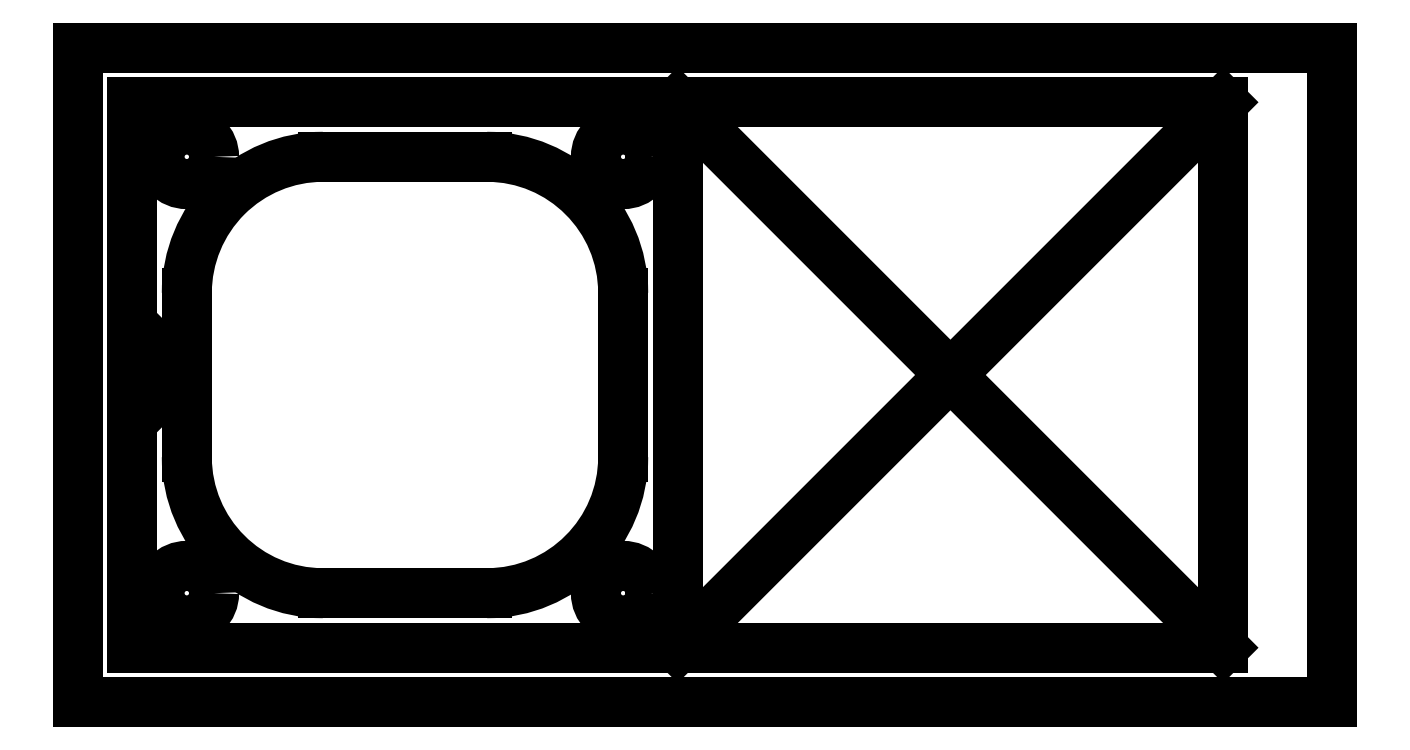
<metadata>
{"format":"dxf","ext":"dxf","renderer":"ezdxf+matplotlib","layout":"modelspace","background":"white","min_lineweight":24,"dpi":150}
</metadata>
<code>
0
SECTION
2
ENTITIES
0
3DSOLID
8
0
347
7A
290
     1
2
{d25aedd6-e0cd-1541-8d0d-3.09e+11a399158}
350
0
0
3DSOLID
8
0
347
7A
290
     1
2
{2dc696bb-2056-a842-b845-8fcb346f228b}
350
0
0
POINT
8
kertastjaki-finaled v1_Sketch2
10
0
20
0
30
0
0
POINT
8
kertastjaki-finaled v1_Sketch2
10
4
20
4
30
0
0
LINE
8
kertastjaki-finaled v1_Sketch2
10
9
20
-1
30
0
11
-1
21
-1
31
0
0
LINE
8
kertastjaki-finaled v1_Sketch2
10
-1
20
-1
30
0
11
-1
21
9
31
0
0
LINE
8
kertastjaki-finaled v1_Sketch2
10
-1
20
9
30
0
11
9
21
9
31
0
0
LINE
8
kertastjaki-finaled v1_Sketch2
10
9
20
9
30
0
11
9
21
-1
31
0
0
LINE
8
kertastjaki-finaled v1_Sketch2
10
9
20
-1
30
0
11
-1
21
9
31
0
0
LINE
8
kertastjaki-finaled v1_Sketch2
10
-1
20
-1
30
0
11
9
21
9
31
0
0
POINT
8
kertastjaki-finaled v1_Sketch4
10
0
20
0
30
3
0
LINE
8
kertastjaki-finaled v1_Sketch4
10
-10
20
2.5
30
3
11
-10
21
3.745
31
3
0
CIRCLE
8
kertastjaki-finaled v1_Sketch4
10
-10
20
8
30
3
40
0.5
0
ARC
8
kertastjaki-finaled v1_Sketch4
10
-7.5
20
5.5
30
3
40
2.5
50
90
51
180
0
LINE
8
kertastjaki-finaled v1_Sketch4
10
-1
20
-1
30
3
11
-1
21
9
31
3
0
LINE
8
kertastjaki-finaled v1_Sketch4
10
11
20
10
30
3
11
11
21
-2
31
3
0
ARC
8
kertastjaki-finaled v1_Sketch4
10
-7.5
20
2.5
30
3
40
2.5
50
180
51
270
0
LINE
8
kertastjaki-finaled v1_Sketch4
10
-10.4
20
4.343
30
3
11
-10
21
4.343
31
3
0
LINE
8
kertastjaki-finaled v1_Sketch4
10
-10
20
4.343
30
3
11
-10
21
5.5
31
3
0
LINE
8
kertastjaki-finaled v1_Sketch4
10
-4.5
20
0
30
3
11
-7.5
21
0
31
3
0
LINE
8
kertastjaki-finaled v1_Sketch4
10
-11
20
-1
30
3
11
-1
21
-1
31
3
0
CIRCLE
8
kertastjaki-finaled v1_Sketch4
10
-10
20
0
30
3
40
0.5
0
SPLINE
8
kertastjaki-finaled v1_Sketch4
210
0
220
0
230
1
70
    12
71
     2
72
     6
73
     3
74
     0
42
1e-09
43
1e-10
40
0
40
0
40
0
40
0.849
40
0.849
40
0.849
10
-10.4
20
3.745
30
3
41
1
10
-10.55
20
3.594
30
3
41
1.155
10
-11
20
3.144
30
3
41
1
0
LINE
8
kertastjaki-finaled v1_Sketch4
10
-11
20
9
30
3
11
-11
21
4.943
31
3
0
LINE
8
kertastjaki-finaled v1_Sketch4
10
-12
20
-2
30
3
11
-12
21
10
31
3
0
LINE
8
kertastjaki-finaled v1_Sketch4
10
-12
20
10
30
3
11
11
21
10
31
3
0
LINE
8
kertastjaki-finaled v1_Sketch4
10
-7.5
20
8
30
3
11
-4.5
21
8
31
3
0
ARC
8
kertastjaki-finaled v1_Sketch4
10
-4.5
20
5.5
30
3
40
2.5
50
0
51
90
0
LINE
8
kertastjaki-finaled v1_Sketch4
10
11
20
-2
30
3
11
-12
21
-2
31
3
0
LINE
8
kertastjaki-finaled v1_Sketch4
10
-11
20
3.144
30
3
11
-11
21
-1
31
3
0
SPLINE
8
kertastjaki-finaled v1_Sketch4
210
0
220
0
230
1
70
    12
71
     2
72
     6
73
     3
74
     0
42
1e-09
43
1e-10
40
0
40
0
40
0
40
0.849
40
0.849
40
0.849
10
-11
20
4.943
30
3
41
1
10
-10.55
20
4.493
30
3
41
1.155
10
-10.4
20
4.343
30
3
41
1
0
CIRCLE
8
kertastjaki-finaled v1_Sketch4
10
-2
20
0
30
3
40
0.5
0
CIRCLE
8
kertastjaki-finaled v1_Sketch4
10
-2
20
8
30
3
40
0.5
0
ARC
8
kertastjaki-finaled v1_Sketch4
10
-4.5
20
2.5
30
3
40
2.5
50
270
51
0
0
LINE
8
kertastjaki-finaled v1_Sketch4
10
-10
20
3.745
30
3
11
-10.4
21
3.745
31
3
0
LINE
8
kertastjaki-finaled v1_Sketch4
10
-1
20
9
30
3
11
-11
21
9
31
3
0
LINE
8
kertastjaki-finaled v1_Sketch4
10
-2
20
5.5
30
3
11
-2
21
2.5
31
3
0
POINT
8
kertastjaki-finaled v1_Sketch5
10
0
20
0
30
3
0
LINE
8
kertastjaki-finaled v1_Sketch5
10
-11
20
-1
30
3
11
-11
21
9
31
3
0
LINE
8
kertastjaki-finaled v1_Sketch5
10
-1
20
-1
30
3
11
-11
21
-1
31
3
0
LINE
8
kertastjaki-finaled v1_Sketch5
10
-1
20
9
30
3
11
-1
21
-1
31
3
0
LINE
8
kertastjaki-finaled v1_Sketch5
10
-11
20
9
30
3
11
-1
21
9
31
3
0
INSERT
8
0
2
Kertastjakimotbotn
10
0
20
0
30
0
0
INSERT
8
0
2
Kertastjakimotoppur
10
-8
20
0
30
0
210
0
220
0
230
-1
0
INSERT
8
0
2
Component3
10
0
20
0
30
0
0
INSERT
8
0
2
Component4
10
0
20
0
30
0
0
ENDSEC
0
EOF

</code>
